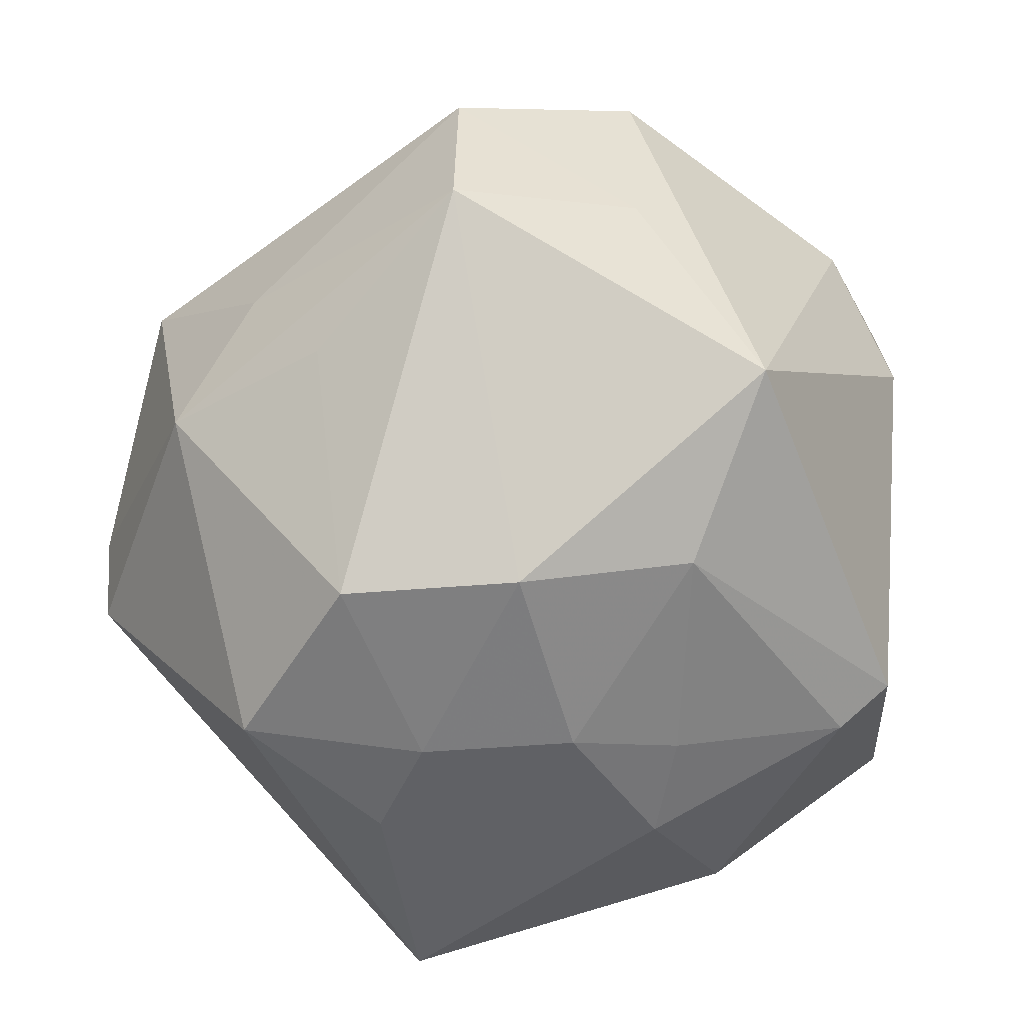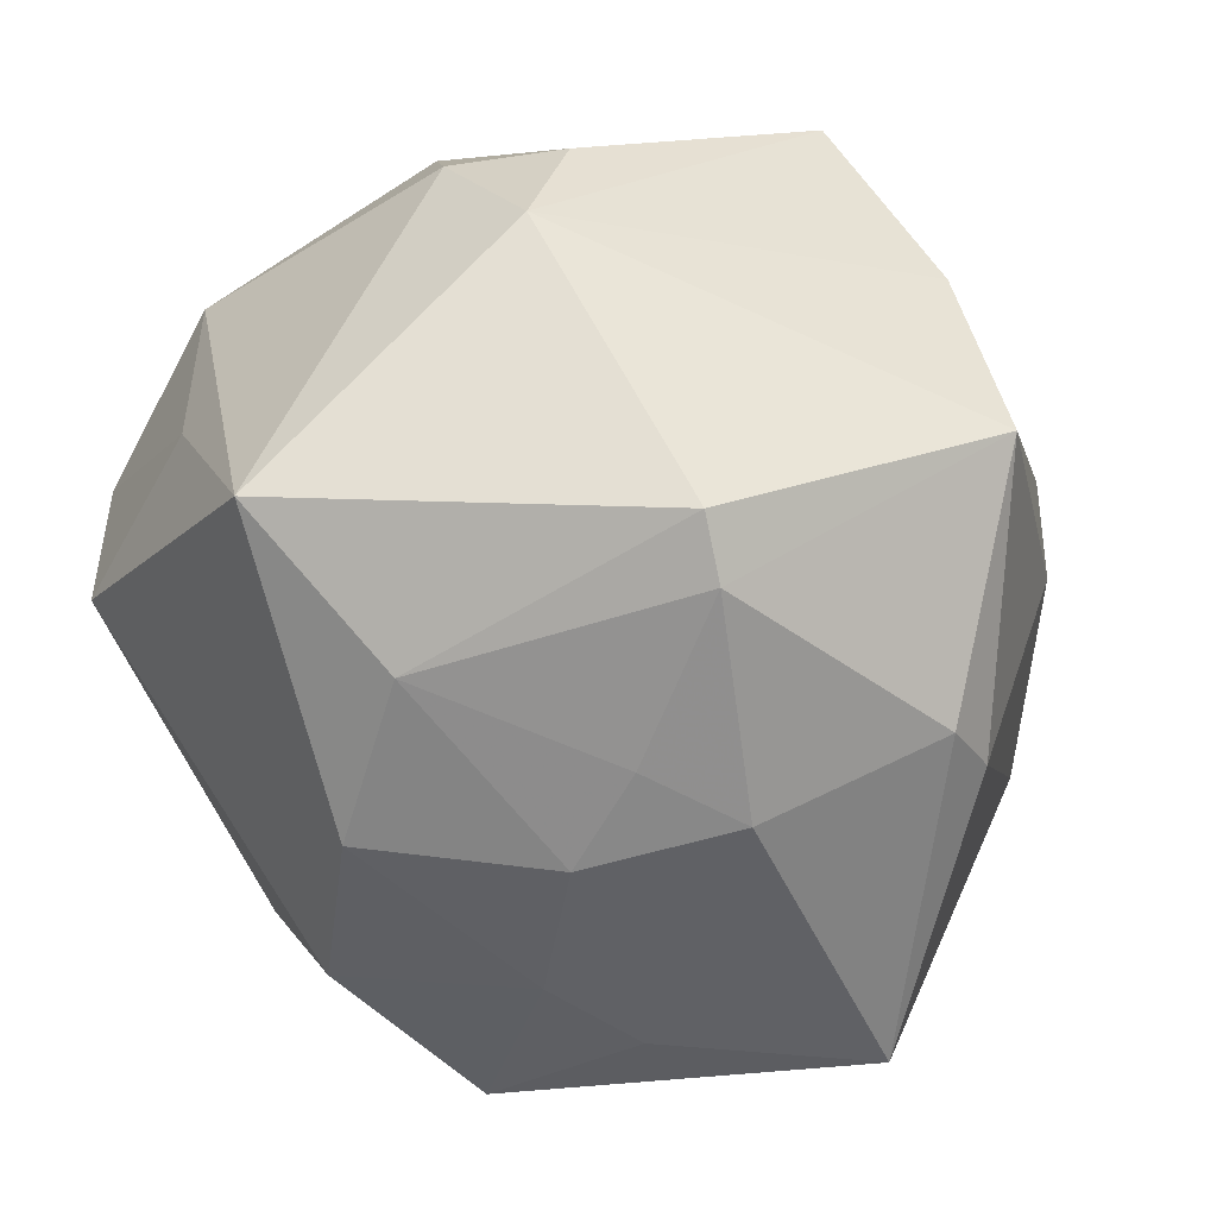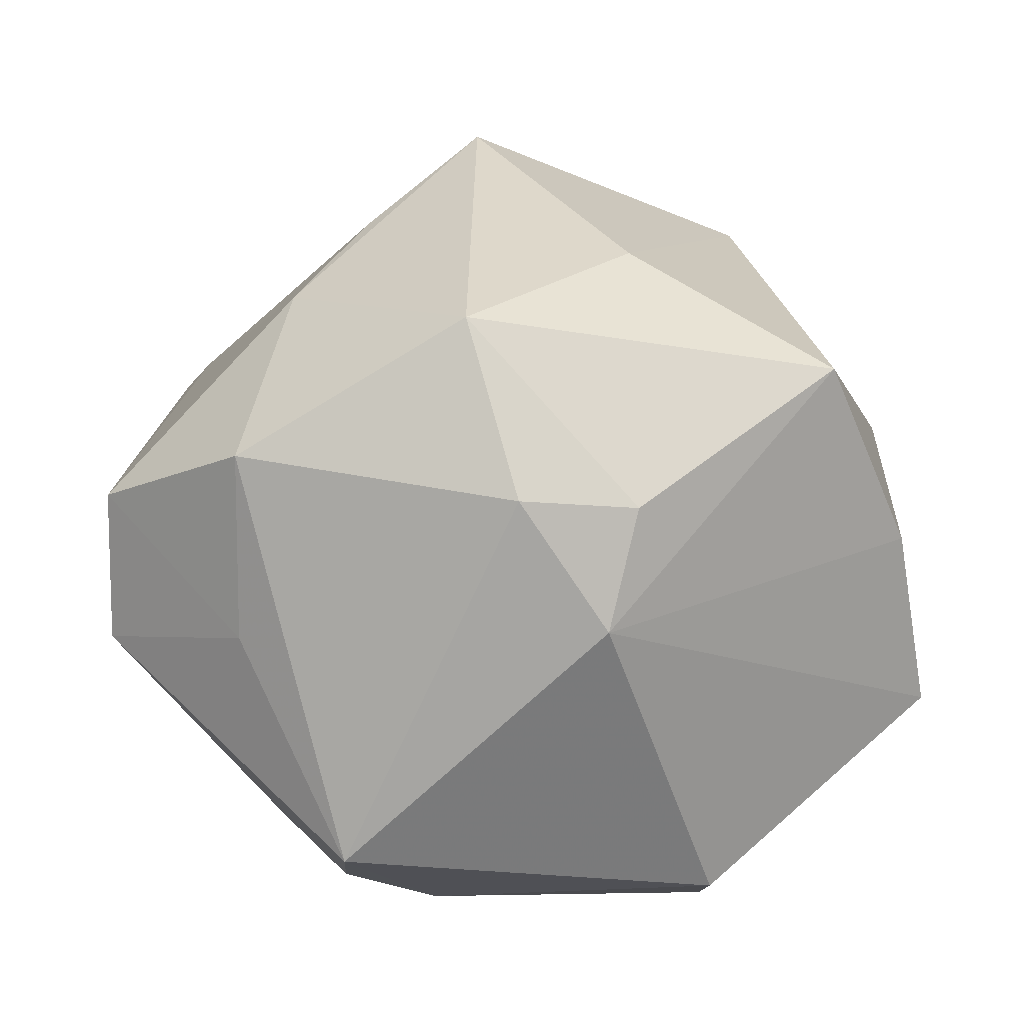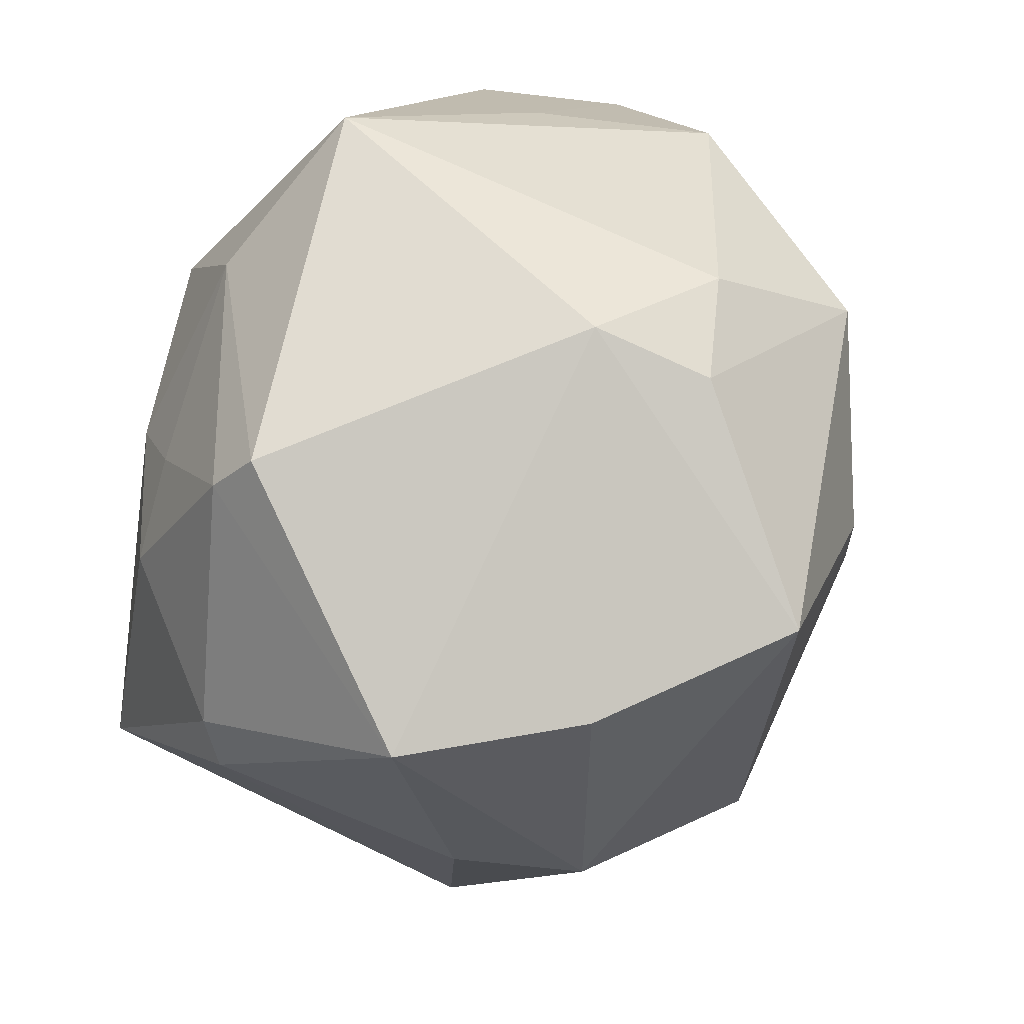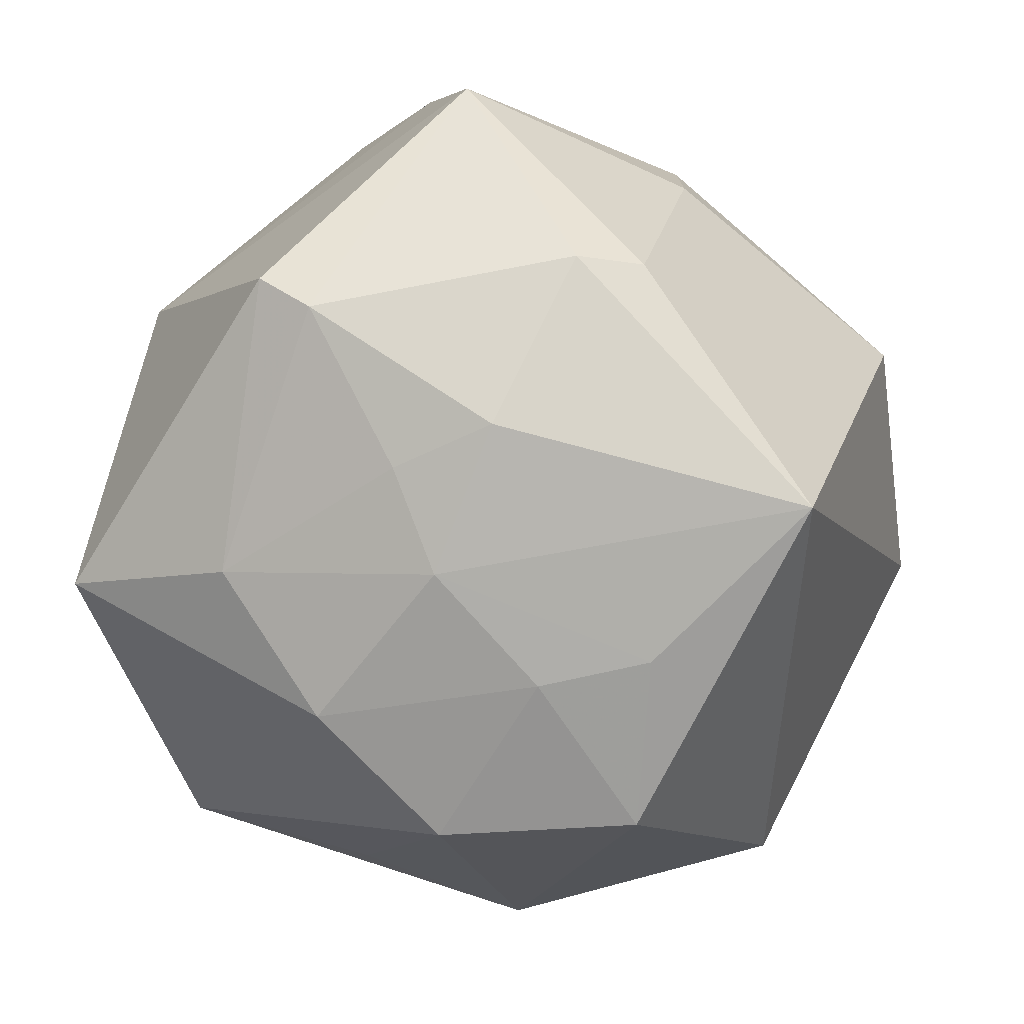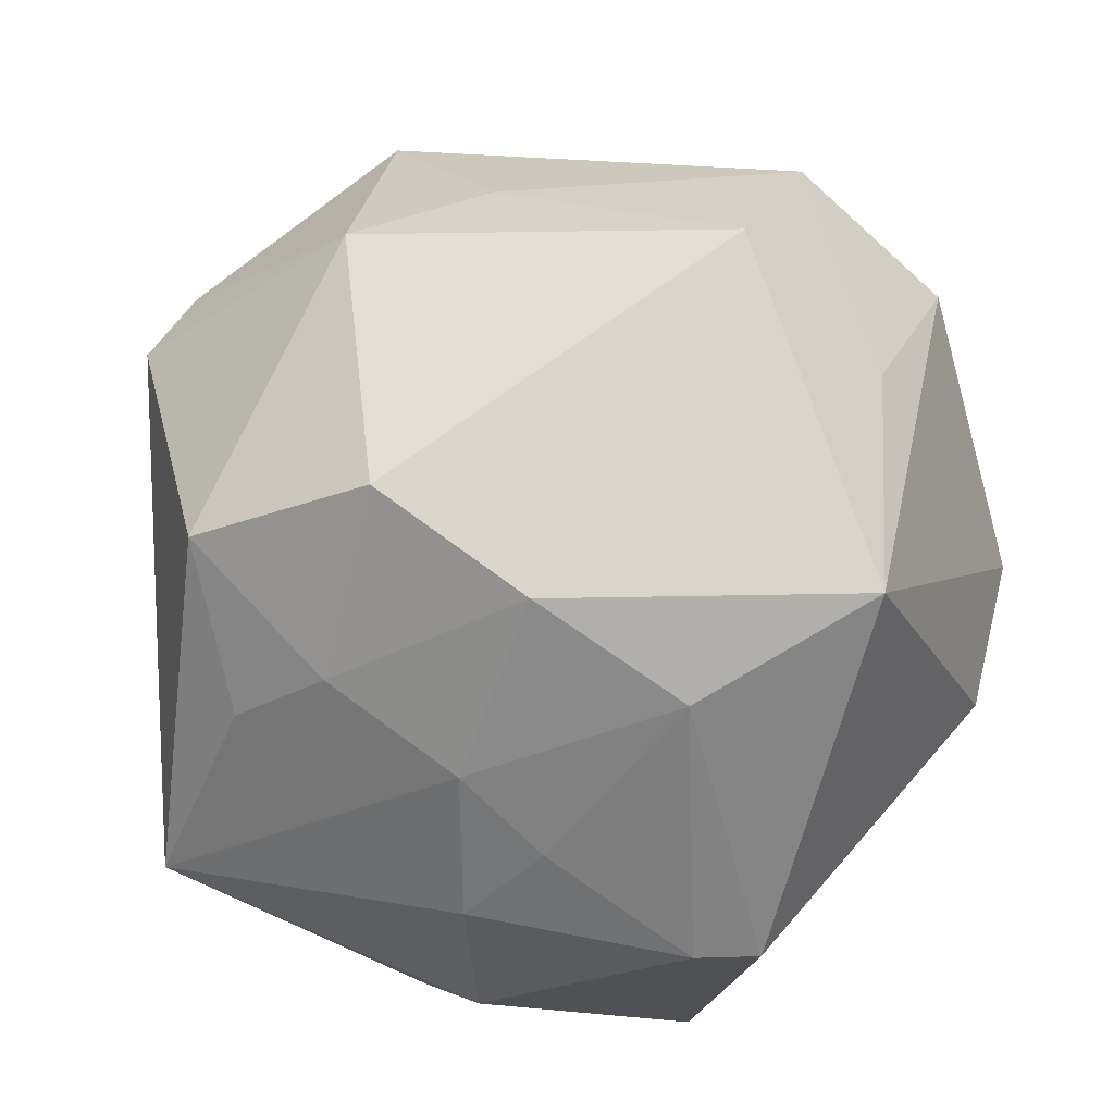
<metadata>
{"format":"obj","ext":"obj","renderer":"f3d","projection":"perspective","resolution":1024,"background":"white","views":[{"elev":-49.6,"azim":-146.6,"up":"+Z"},{"elev":-48.4,"azim":-72.0,"up":"+Z"},{"elev":16.0,"azim":-92.7,"up":"+Z"},{"elev":-32.8,"azim":-99.5,"up":"+Y"},{"elev":-78.7,"azim":-20.7,"up":"+Z"},{"elev":30.2,"azim":-157.1,"up":"+Y"}]}
</metadata>
<code>
v 0.01953 0.002022 -0.04433
v 0.03782 0.001624 0.04611
v -0.046 0.02183 -0.02474
v -0.02124 -0.01248 0.04147
v -0.04708 -0.01157 0.01753
v 0.04338 0.03059 -0.006432
v -0.000714 0.01847 0.04163
v -0.006901 -0.01712 -0.04389
v 0.0299 -0.02101 -0.04454
v 0.004614 0.03118 -0.03969
v 0.02542 0.02133 -0.04149
v -0.01548 -0.008204 -0.04193
v -0.03742 0.0337 -0.0002894
v -0.02255 -0.04951 -0.01442
v 0.008551 0.009208 -0.04426
v -0.004293 -0.03714 -0.03476
v 0.04604 0.02625 -0.01381
v -0.01357 0.02244 -0.04072
v -0.02274 0.04999 -0.00473
v -0.03789 0.007271 0.03741
v -0.02301 0.04973 0.01313
v -0.03734 0.03353 0.02149
v 0.03929 -0.03617 0.001117
v 0.0272 0.04381 0.01455
v 0.007144 -0.04718 -0.003105
v 0.01167 0.00427 0.05087
v -0.03065 -0.02123 -0.03645
v -0.03331 -0.03526 0.02996
v -0.02642 -0.04541 0.007385
v -0.0006459 0.04524 -0.01393
v 0.003489 -0.03872 -0.03219
v 0.02002 0.04557 -0.01332
v -0.02956 0.01117 -0.0368
v 0.01996 0.04037 0.01929
v 0.01999 -0.02984 0.03626
v -0.01435 0.02737 0.03515
v -0.03715 -0.02174 -0.03265
v -0.04983 -0.008121 0.003896
v 0.04484 -0.01448 0.02044
v 0.05388 -0.01004 0.009914
v -0.006971 0.001126 -0.0445
v -0.04824 0.001848 0.01881
v 0.008274 0.04721 0.0001842
v 0.006912 -0.04775 0.01264
f 4 28 35
f 35 26 4
f 9 23 31
f 11 17 9
f 40 23 9
f 9 17 40
f 42 3 38
f 3 37 38
f 38 29 28
f 38 37 14
f 14 29 38
f 32 11 10
f 17 11 32
f 13 19 3
f 19 13 21
f 44 29 14
f 44 23 35
f 35 28 44
f 28 29 44
f 8 41 9
f 2 26 35
f 42 38 5
f 5 38 28
f 10 11 15
f 33 37 3
f 10 19 30
f 30 32 10
f 19 32 30
f 43 32 19
f 19 21 43
f 24 32 43
f 43 21 24
f 25 31 23
f 23 44 25
f 14 31 25
f 25 44 14
f 16 31 14
f 9 31 16
f 16 8 9
f 6 40 17
f 6 2 40
f 24 2 6
f 6 32 24
f 17 32 6
f 39 2 35
f 40 2 39
f 35 23 39
f 23 40 39
f 9 41 1
f 41 15 1
f 1 11 9
f 1 15 11
f 18 33 3
f 18 19 10
f 3 19 18
f 41 33 18
f 10 15 18
f 18 15 41
f 37 33 27
f 8 16 27
f 14 37 27
f 27 16 14
f 7 36 26
f 24 21 34
f 21 36 34
f 36 7 34
f 34 7 26
f 34 2 24
f 26 2 34
f 20 4 26
f 26 36 20
f 28 4 20
f 42 5 20
f 20 5 28
f 12 33 41
f 12 27 33
f 41 8 12
f 8 27 12
f 22 36 21
f 22 20 36
f 22 21 13
f 42 20 22
f 22 13 3
f 22 3 42

</code>
